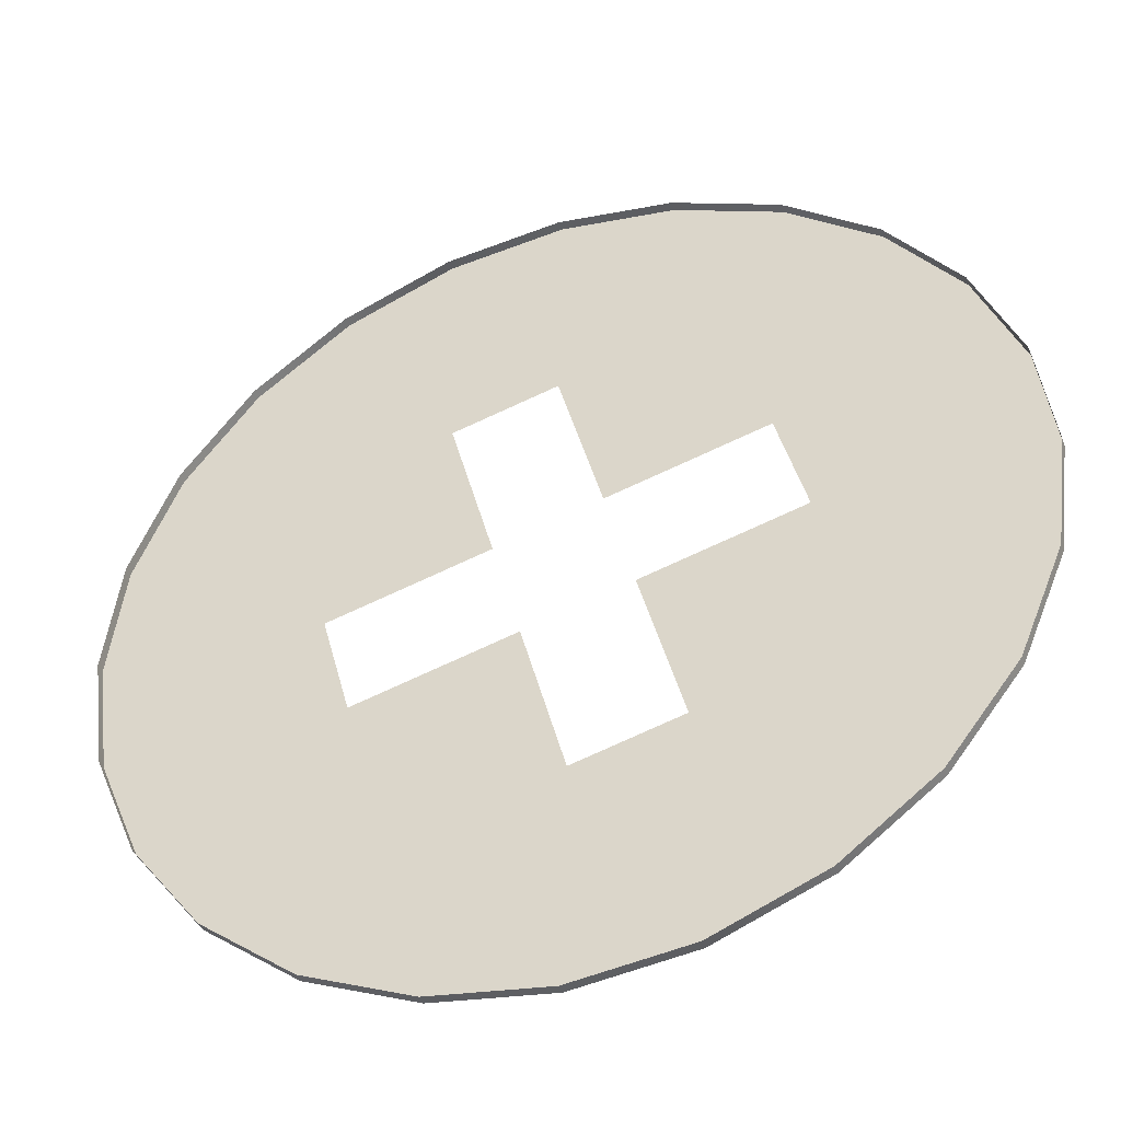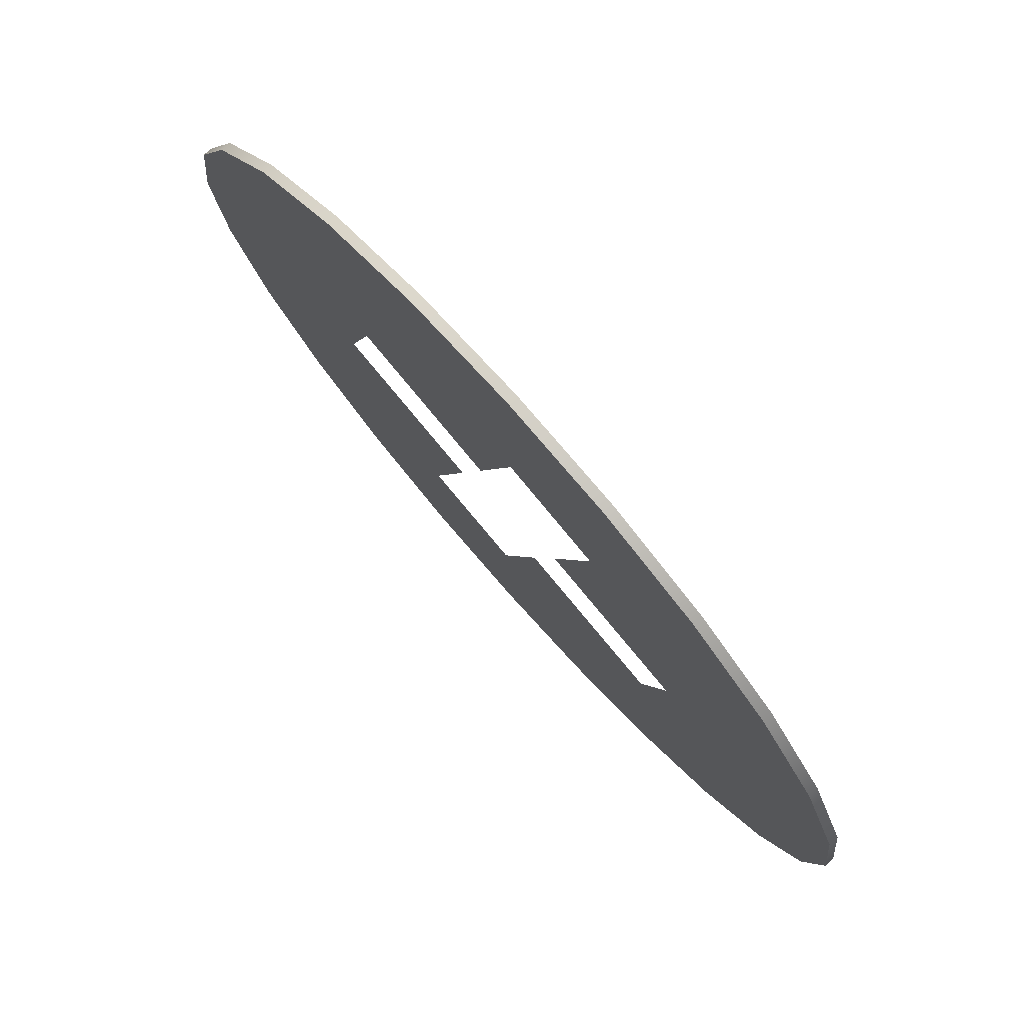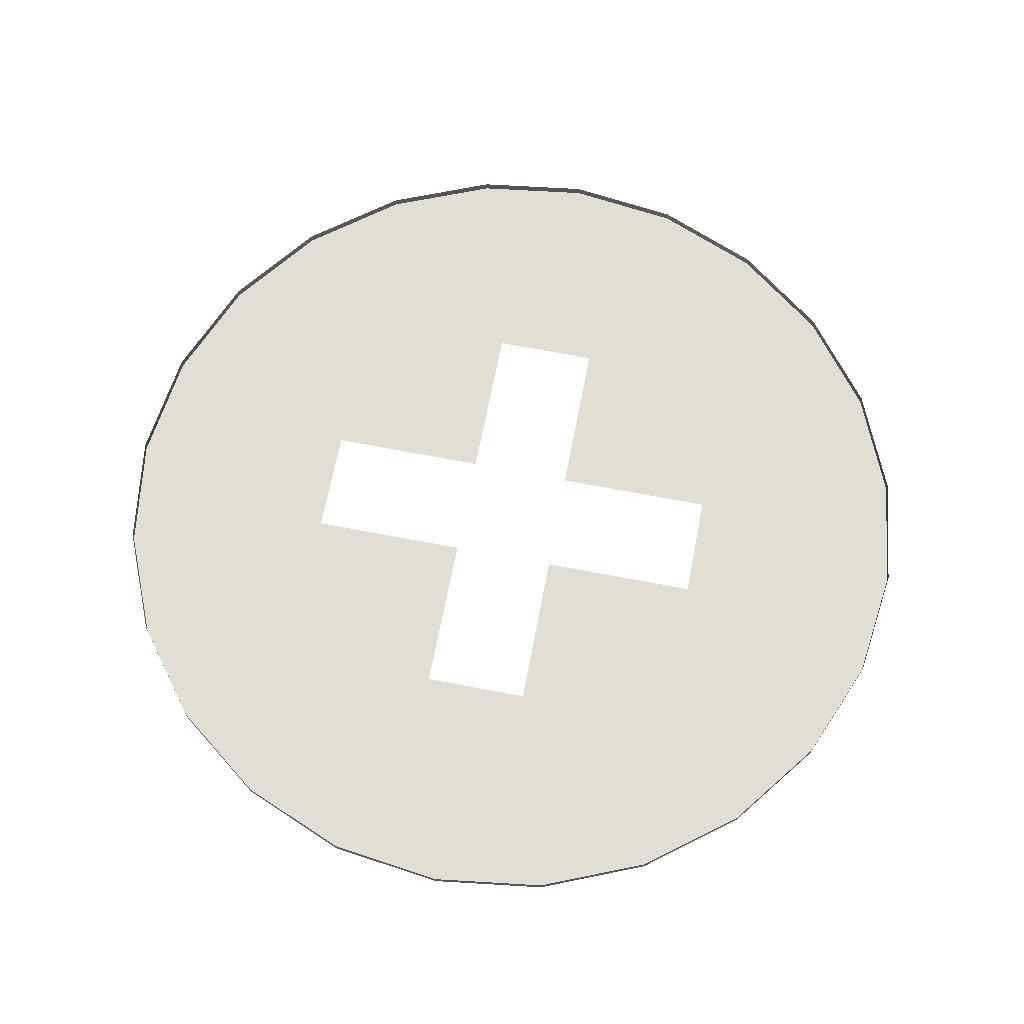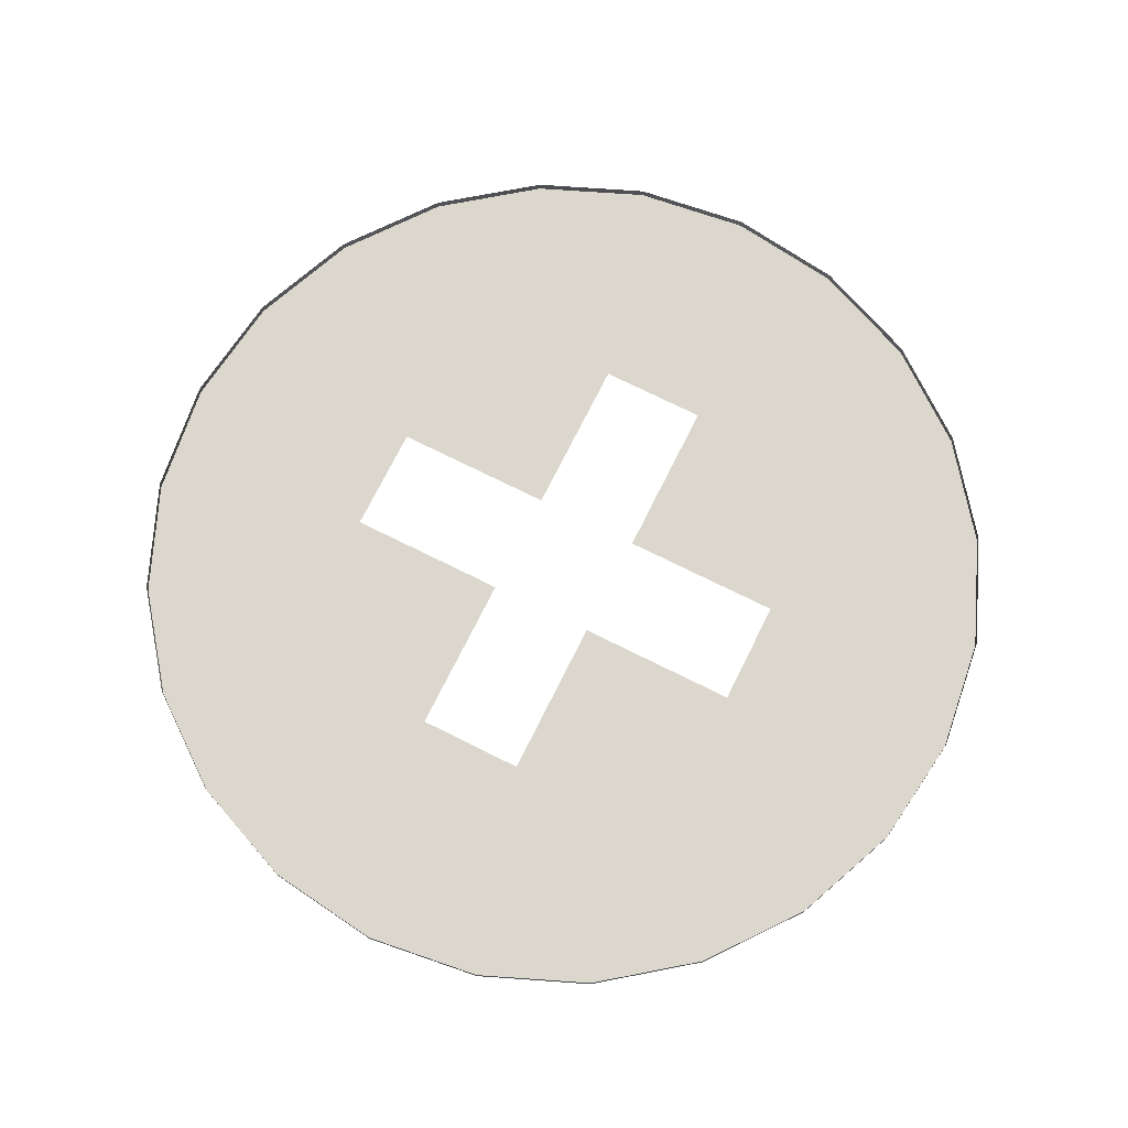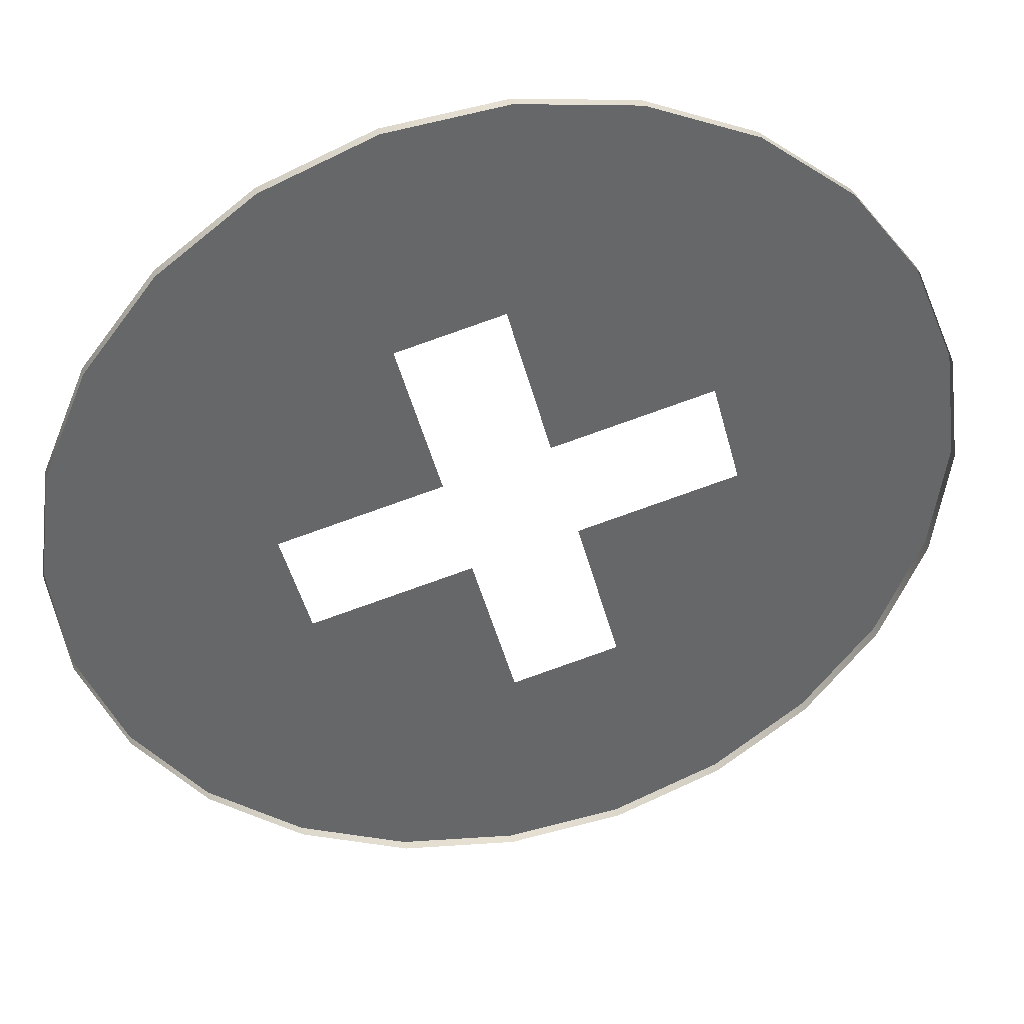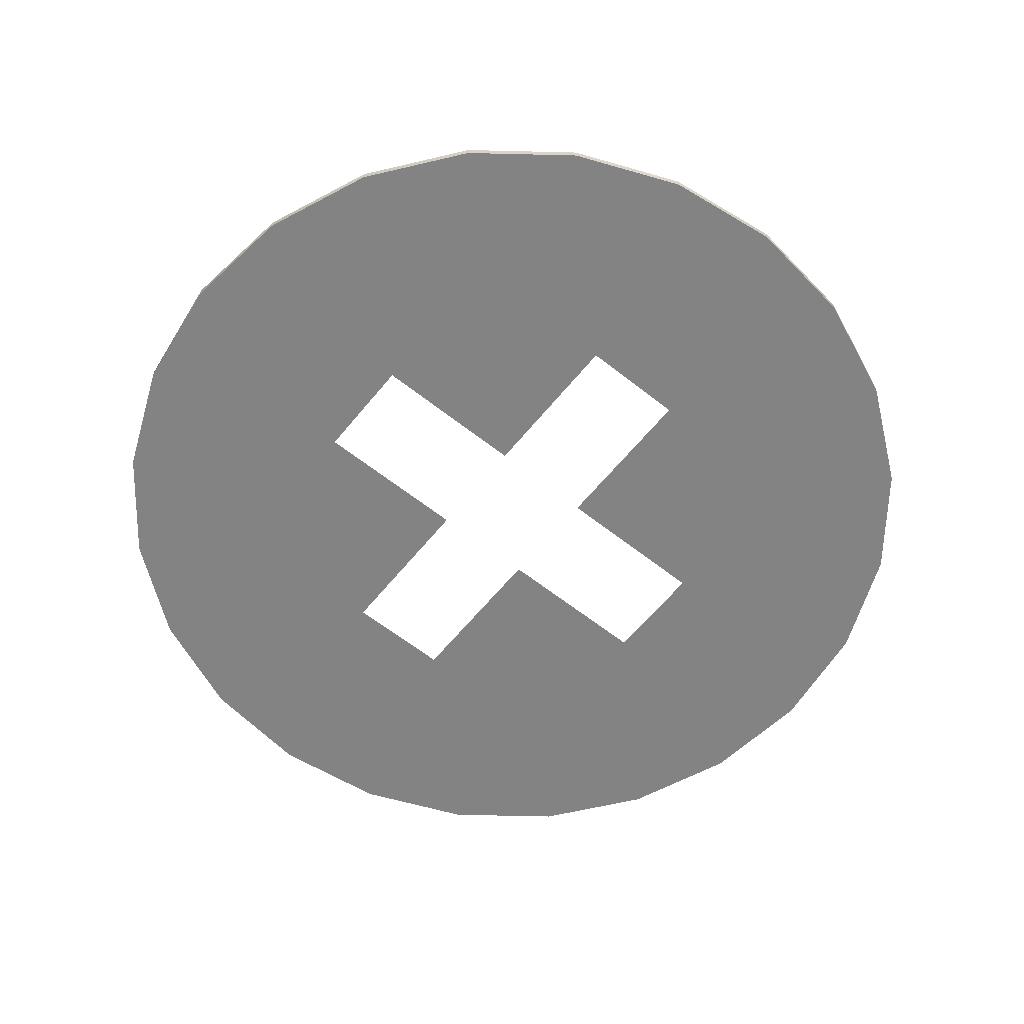
<metadata>
{"format":"obj","ext":"obj","renderer":"f3d","projection":"perspective","resolution":1024,"background":"white","views":[{"elev":-42.4,"azim":-160.8,"up":"+Z"},{"elev":78.5,"azim":48.4,"up":"+Z"},{"elev":67.6,"azim":-64.1,"up":"+Y"},{"elev":73.1,"azim":41.5,"up":"+Y"},{"elev":38.5,"azim":167.8,"up":"+Z"},{"elev":-61.1,"azim":-113.9,"up":"+Y"}]}
</metadata>
<code>
o #ID1973
v -0.3879 -0.3138 -0.3932
v -0.3911 -0.3135 -0.3945
v -0.3879 -0.3135 -0.3932
v -0.3911 -0.3138 -0.3945
v -0.3911 -0.3138 -0.3945
v -0.3879 -0.3138 -0.3932
v -0.3911 -0.3135 -0.3945
v -0.3879 -0.3135 -0.3932
v -0.3851 -0.3135 -0.3911
v -0.3851 -0.3138 -0.3911
v -0.3851 -0.3138 -0.3911
v -0.3851 -0.3135 -0.3911
v -0.3946 -0.3138 -0.3949
v -0.3978 -0.3138 -0.3875
v -0.398 -0.3138 -0.3945
v -0.3947 -0.3138 -0.3884
v -0.3934 -0.3138 -0.3836
v -0.3911 -0.3138 -0.3945
v -0.3887 -0.3138 -0.3849
v -0.3879 -0.3138 -0.3932
v -0.3878 -0.3138 -0.3818
v -0.3851 -0.3138 -0.3911
v -0.3913 -0.3138 -0.3757
v -0.3926 -0.3138 -0.3805
v -0.3911 -0.3138 -0.3688
v -0.3879 -0.3138 -0.3701
v -0.3851 -0.3138 -0.3722
v -0.383 -0.3138 -0.3883
v -0.383 -0.3138 -0.375
v -0.3817 -0.3138 -0.3851
v -0.3817 -0.3138 -0.3782
v -0.3813 -0.3138 -0.3816
v -0.4013 -0.3138 -0.3815
v -0.4012 -0.3138 -0.3701
v -0.404 -0.3138 -0.3722
v -0.4004 -0.3138 -0.3784
v -0.398 -0.3138 -0.3688
v -0.3957 -0.3138 -0.3796
v -0.3946 -0.3138 -0.3683
v -0.3944 -0.3138 -0.3749
v -0.4074 -0.3138 -0.3851
v -0.4074 -0.3138 -0.3782
v -0.4079 -0.3138 -0.3816
v -0.4061 -0.3138 -0.3883
v -0.4061 -0.3138 -0.375
v -0.404 -0.3138 -0.3911
v -0.4012 -0.3138 -0.3932
v -0.3966 -0.3138 -0.3828
v -0.398 -0.3138 -0.3945
v -0.4012 -0.3138 -0.3932
v -0.3978 -0.3138 -0.3875
v -0.3966 -0.3138 -0.3828
v -0.4013 -0.3138 -0.3815
v -0.404 -0.3138 -0.3722
v -0.404 -0.3138 -0.3911
v -0.4061 -0.3138 -0.375
v -0.4061 -0.3138 -0.3883
v -0.4074 -0.3138 -0.3782
v -0.4074 -0.3138 -0.3851
v -0.4079 -0.3138 -0.3816
v -0.3913 -0.3138 -0.3757
v -0.3944 -0.3138 -0.3749
v -0.3911 -0.3138 -0.3688
v -0.3946 -0.3138 -0.3683
v -0.3957 -0.3138 -0.3796
v -0.398 -0.3138 -0.3688
v -0.4004 -0.3138 -0.3784
v -0.4012 -0.3138 -0.3701
v -0.3813 -0.3138 -0.3816
v -0.3817 -0.3138 -0.3851
v -0.3817 -0.3138 -0.3782
v -0.383 -0.3138 -0.375
v -0.383 -0.3138 -0.3883
v -0.3851 -0.3138 -0.3722
v -0.3851 -0.3138 -0.3911
v -0.3878 -0.3138 -0.3818
v -0.3879 -0.3138 -0.3701
v -0.3926 -0.3138 -0.3805
v -0.3879 -0.3138 -0.3932
v -0.3887 -0.3138 -0.3849
v -0.3911 -0.3138 -0.3945
v -0.3934 -0.3138 -0.3836
v -0.3946 -0.3138 -0.3949
v -0.3947 -0.3138 -0.3884
v -0.3946 -0.3135 -0.3949
v -0.3946 -0.3138 -0.3949
v -0.3946 -0.3138 -0.3949
v -0.3946 -0.3135 -0.3949
v -0.383 -0.3135 -0.3883
v -0.383 -0.3138 -0.3883
v -0.383 -0.3138 -0.3883
v -0.383 -0.3135 -0.3883
v -0.4074 -0.3138 -0.3782
v -0.4061 -0.3135 -0.375
v -0.4074 -0.3135 -0.3782
v -0.4061 -0.3138 -0.375
v -0.4061 -0.3138 -0.375
v -0.4074 -0.3138 -0.3782
v -0.4061 -0.3135 -0.375
v -0.4074 -0.3135 -0.3782
v -0.4079 -0.3138 -0.3816
v -0.4079 -0.3135 -0.3816
v -0.4079 -0.3138 -0.3816
v -0.4079 -0.3135 -0.3816
v -0.4074 -0.3138 -0.3851
v -0.4074 -0.3135 -0.3851
v -0.4074 -0.3138 -0.3851
v -0.4074 -0.3135 -0.3851
v -0.4061 -0.3138 -0.3883
v -0.4061 -0.3135 -0.3883
v -0.4061 -0.3138 -0.3883
v -0.4061 -0.3135 -0.3883
v -0.404 -0.3138 -0.3911
v -0.404 -0.3135 -0.3911
v -0.404 -0.3138 -0.3911
v -0.404 -0.3135 -0.3911
v -0.4012 -0.3135 -0.3932
v -0.4012 -0.3138 -0.3932
v -0.4012 -0.3138 -0.3932
v -0.4012 -0.3135 -0.3932
v -0.398 -0.3138 -0.3945
v -0.398 -0.3135 -0.3945
v -0.398 -0.3138 -0.3945
v -0.398 -0.3135 -0.3945
v -0.3817 -0.3135 -0.3851
v -0.3817 -0.3138 -0.3851
v -0.3817 -0.3138 -0.3851
v -0.3817 -0.3135 -0.3851
v -0.3813 -0.3135 -0.3816
v -0.3813 -0.3138 -0.3816
v -0.3813 -0.3138 -0.3816
v -0.3813 -0.3135 -0.3816
v -0.3817 -0.3135 -0.3782
v -0.3817 -0.3138 -0.3782
v -0.3817 -0.3138 -0.3782
v -0.3817 -0.3135 -0.3782
v -0.383 -0.3135 -0.375
v -0.383 -0.3138 -0.375
v -0.383 -0.3138 -0.375
v -0.383 -0.3135 -0.375
v -0.3851 -0.3135 -0.3722
v -0.3851 -0.3138 -0.3722
v -0.3851 -0.3138 -0.3722
v -0.3851 -0.3135 -0.3722
v -0.3879 -0.3135 -0.3701
v -0.3879 -0.3138 -0.3701
v -0.3879 -0.3138 -0.3701
v -0.3879 -0.3135 -0.3701
v -0.3911 -0.3138 -0.3688
v -0.3911 -0.3135 -0.3688
v -0.3911 -0.3138 -0.3688
v -0.3911 -0.3135 -0.3688
v -0.3946 -0.3138 -0.3683
v -0.3946 -0.3135 -0.3683
v -0.3946 -0.3138 -0.3683
v -0.3946 -0.3135 -0.3683
v -0.398 -0.3138 -0.3688
v -0.398 -0.3135 -0.3688
v -0.398 -0.3138 -0.3688
v -0.398 -0.3135 -0.3688
v -0.4012 -0.3138 -0.3701
v -0.4012 -0.3135 -0.3701
v -0.4012 -0.3138 -0.3701
v -0.4012 -0.3135 -0.3701
v -0.404 -0.3135 -0.3722
v -0.404 -0.3138 -0.3722
v -0.404 -0.3138 -0.3722
v -0.404 -0.3135 -0.3722
f 5 6 7
f 8 7 6
f 11 12 6
f 8 6 12
f 49 50 51
f 51 50 52
f 52 50 53
f 53 50 54
f 50 55 54
f 54 55 56
f 55 57 56
f 56 57 58
f 57 59 58
f 60 58 59
f 61 62 63
f 63 62 64
f 62 65 64
f 64 65 66
f 65 67 66
f 66 67 68
f 67 53 68
f 54 68 53
f 69 70 71
f 71 70 72
f 70 73 72
f 72 73 74
f 73 75 74
f 75 76 74
f 74 76 77
f 77 76 63
f 63 76 61
f 78 61 76
f 75 79 76
f 76 79 80
f 79 81 80
f 80 81 82
f 81 83 82
f 82 83 84
f 84 83 51
f 49 51 83
f 87 5 88
f 7 88 5
f 91 92 11
f 12 11 92
f 97 98 99
f 100 99 98
f 98 103 100
f 104 100 103
f 103 107 104
f 108 104 107
f 107 111 108
f 112 108 111
f 111 115 112
f 116 112 115
f 119 120 115
f 116 115 120
f 119 123 120
f 124 120 123
f 123 87 124
f 88 124 87
f 127 128 91
f 92 91 128
f 131 132 127
f 128 127 132
f 135 136 131
f 132 131 136
f 139 140 135
f 136 135 140
f 143 144 139
f 140 139 144
f 147 148 143
f 144 143 148
f 147 151 148
f 152 148 151
f 151 155 152
f 156 152 155
f 155 159 156
f 160 156 159
f 159 163 160
f 164 160 163
f 167 168 163
f 164 163 168
f 167 97 168
f 99 168 97
f 1 2 3
f 2 1 4
f 9 1 3
f 1 9 10
f 13 14 15
f 14 13 16
f 16 13 17
f 17 13 18
f 17 18 19
f 19 18 20
f 19 20 21
f 21 20 22
f 21 23 24
f 23 21 25
f 25 21 26
f 26 21 27
f 27 21 22
f 27 22 28
f 27 28 29
f 29 28 30
f 29 30 31
f 31 30 32
f 33 34 35
f 34 33 36
f 34 36 37
f 37 36 38
f 37 38 39
f 39 38 40
f 39 40 25
f 25 40 23
f 41 42 43
f 42 41 44
f 42 44 45
f 45 44 46
f 45 46 35
f 35 46 47
f 35 47 33
f 33 47 48
f 48 47 14
f 14 47 15
f 4 85 2
f 85 4 86
f 89 10 9
f 10 89 90
f 93 94 95
f 94 93 96
f 101 95 102
f 95 101 93
f 105 102 106
f 102 105 101
f 109 106 110
f 106 109 105
f 113 110 114
f 110 113 109
f 117 113 114
f 113 117 118
f 121 117 122
f 117 121 118
f 86 122 85
f 122 86 121
f 125 90 89
f 90 125 126
f 129 126 125
f 126 129 130
f 133 130 129
f 130 133 134
f 137 134 133
f 134 137 138
f 141 138 137
f 138 141 142
f 145 142 141
f 142 145 146
f 149 145 150
f 145 149 146
f 153 150 154
f 150 153 149
f 157 154 158
f 154 157 153
f 161 158 162
f 158 161 157
f 165 161 162
f 161 165 166
f 96 165 94
f 165 96 166

</code>
